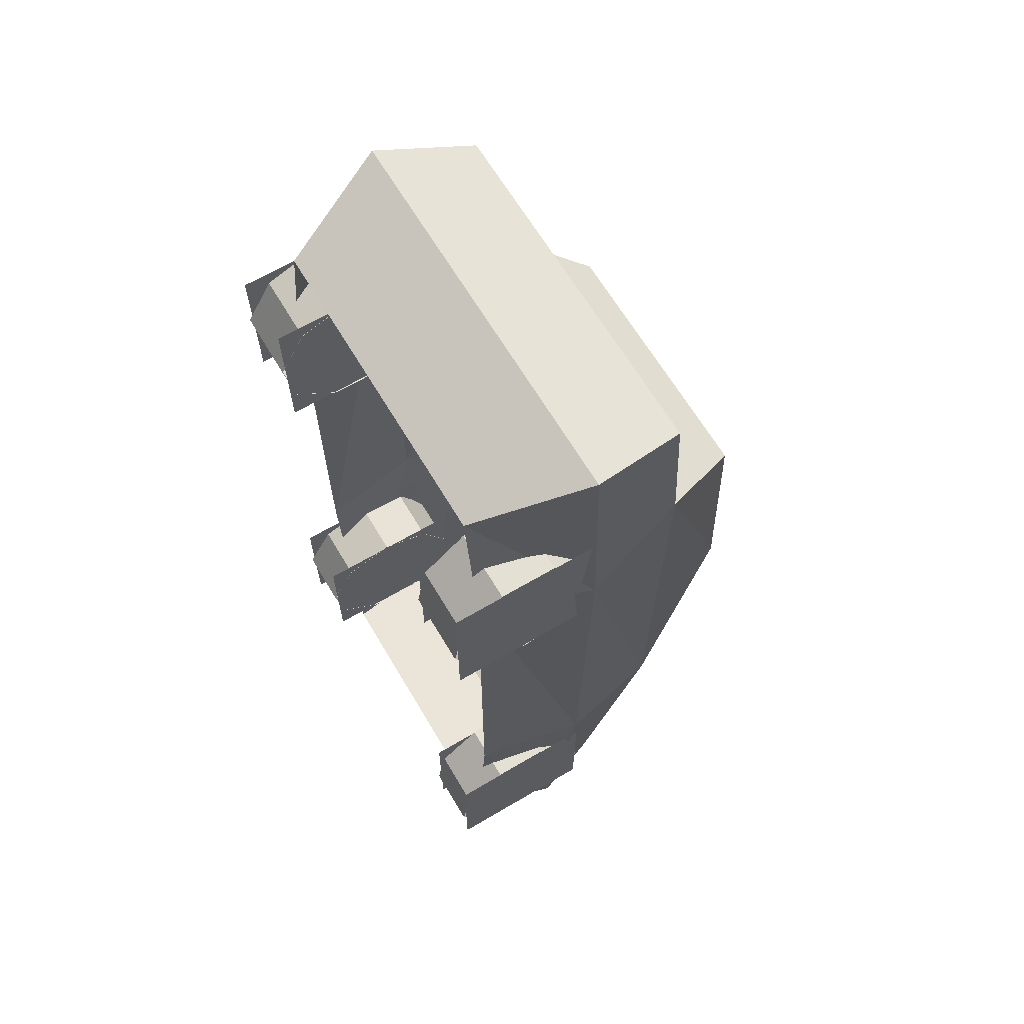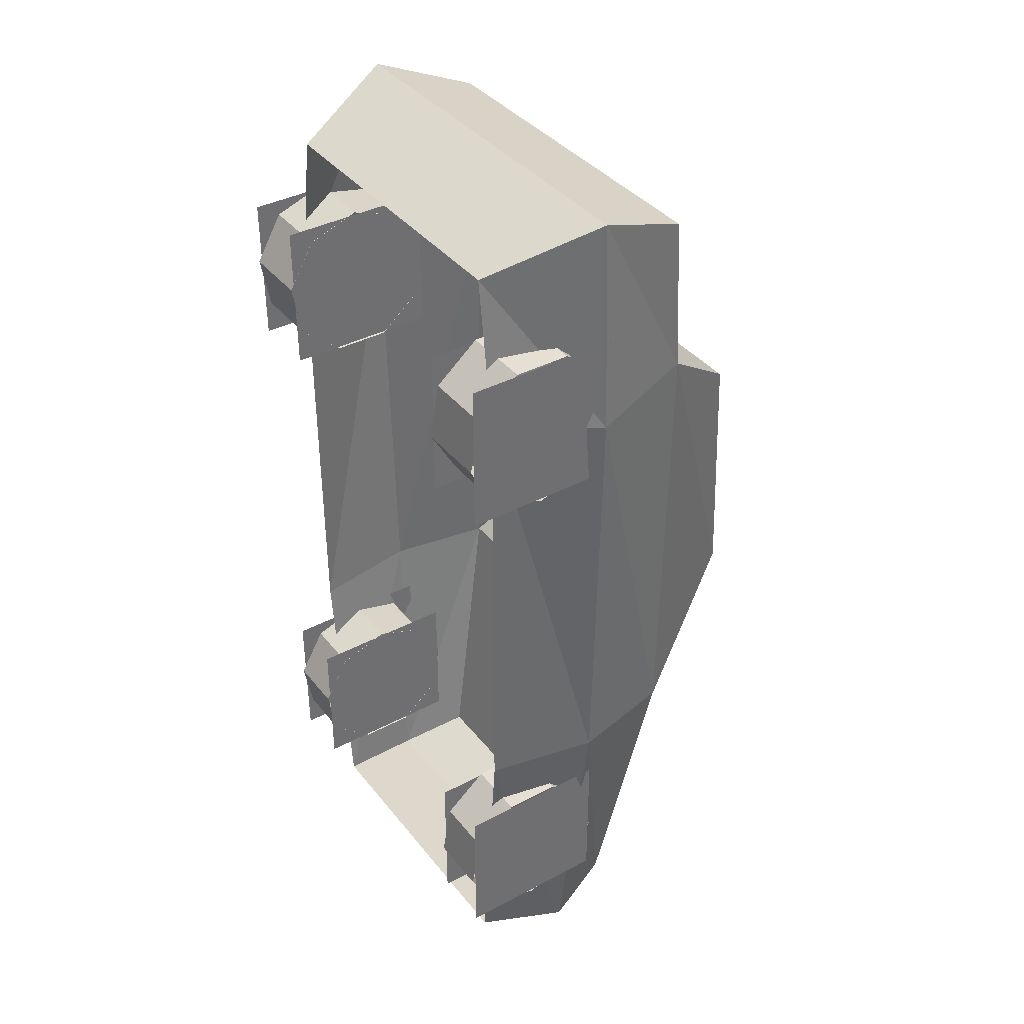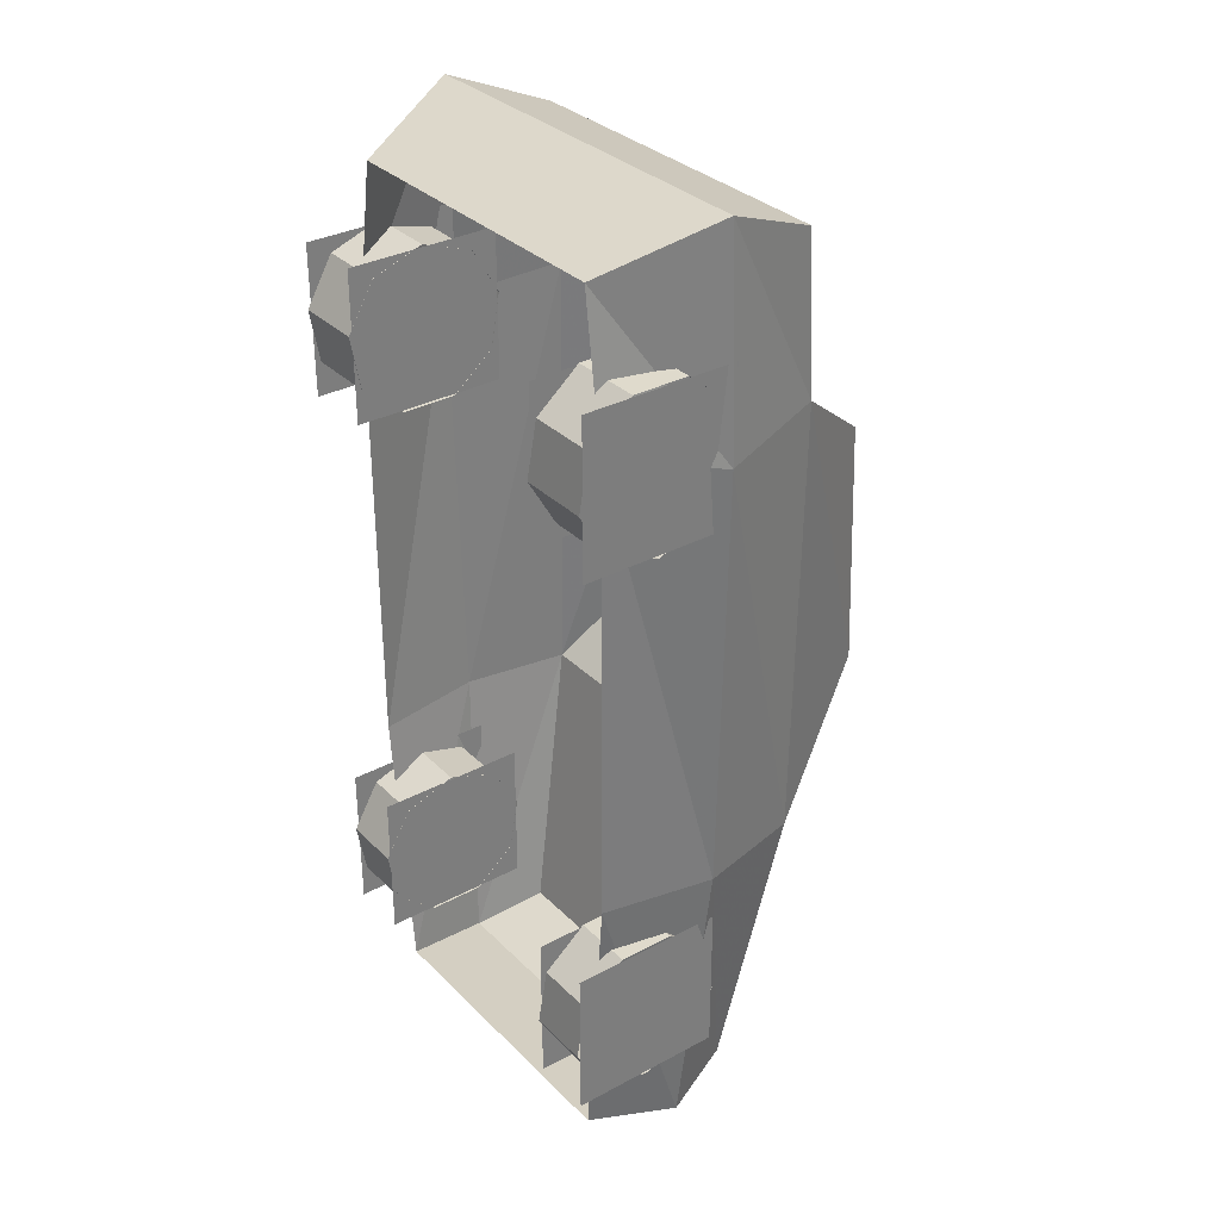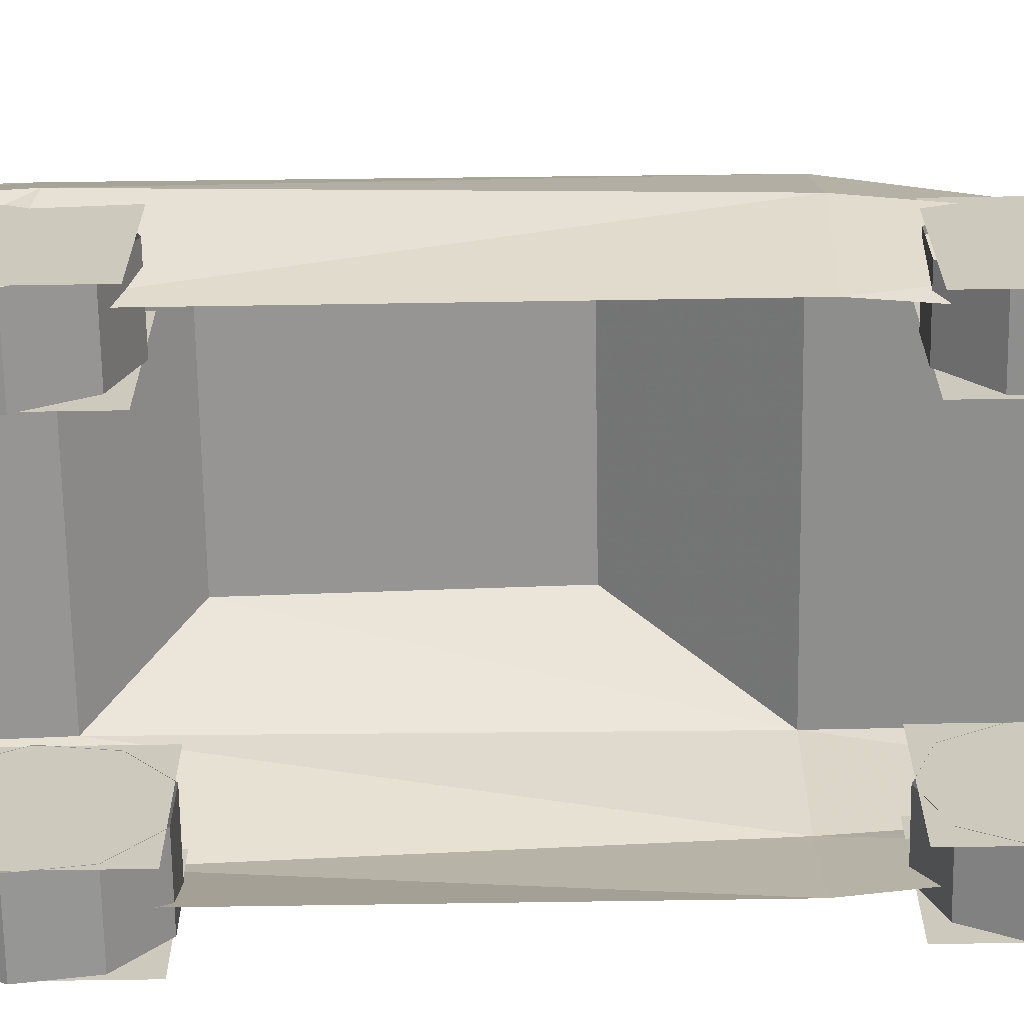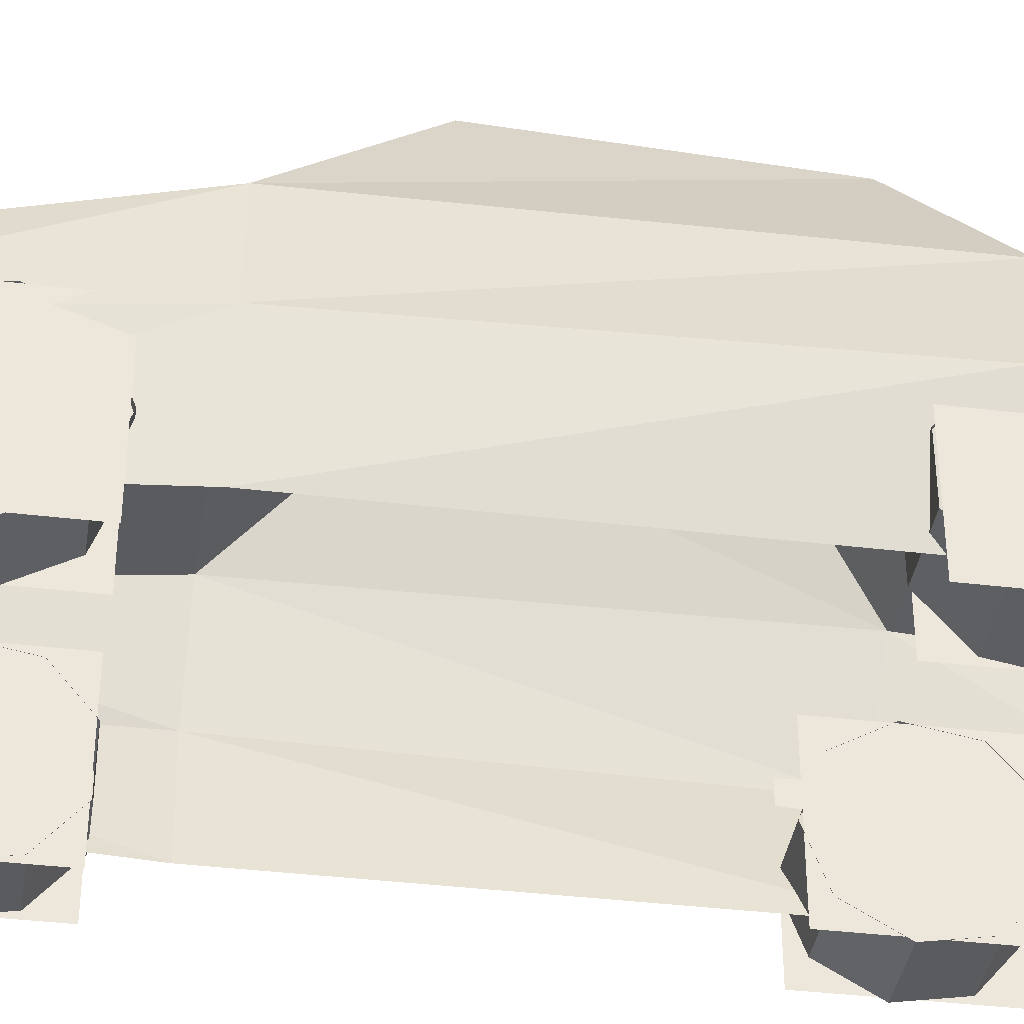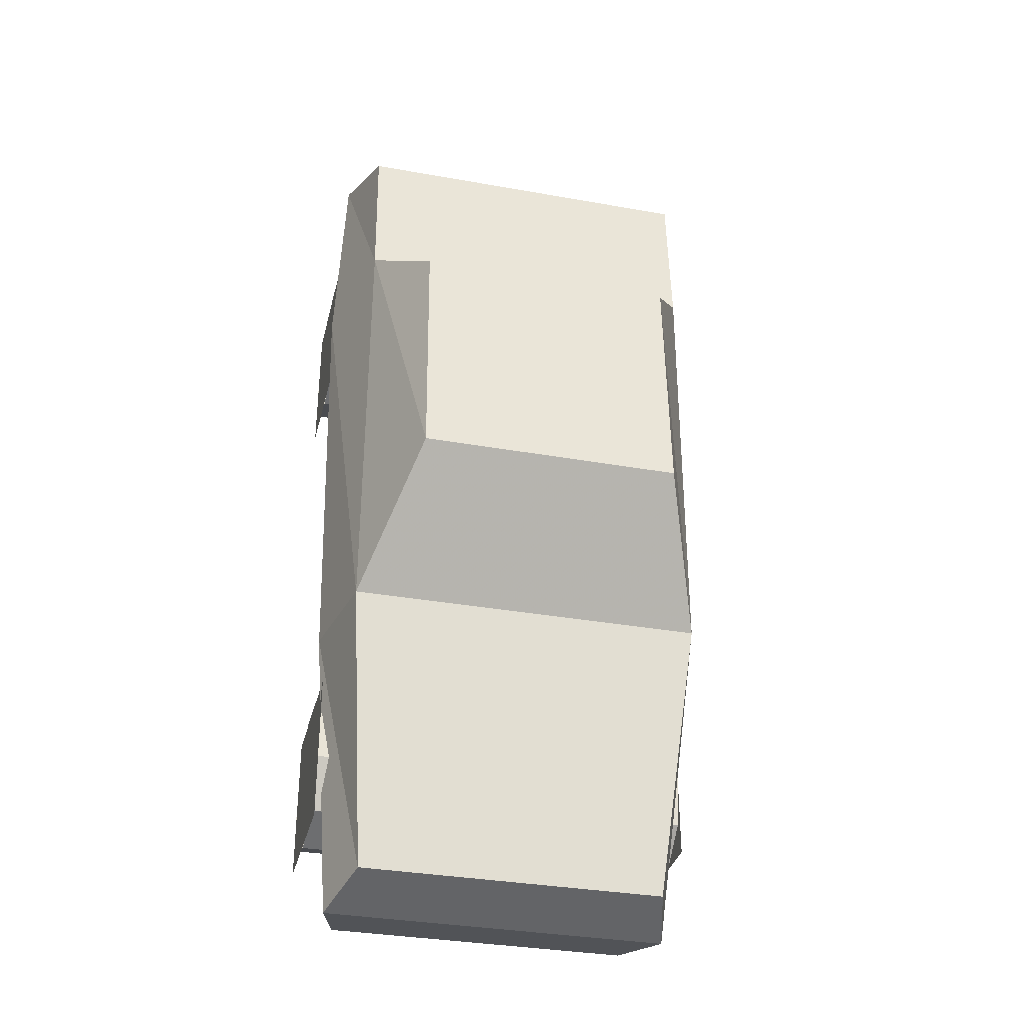
<metadata>
{"format":"obj","ext":"obj","renderer":"f3d","projection":"perspective","resolution":1024,"background":"white","views":[{"elev":65.3,"azim":59.3,"up":"+Z"},{"elev":38.2,"azim":56.1,"up":"+Z"},{"elev":32.5,"azim":53.2,"up":"+Z"},{"elev":-67.2,"azim":90.9,"up":"+Y"},{"elev":-38.3,"azim":-98.7,"up":"+Y"},{"elev":-34.3,"azim":166.5,"up":"+Z"}]}
</metadata>
<code>
v 0.08464 0.06564 0.934
v 0.4003 0.06564 0.934
v 0.05887 0.06564 0.7834
v 0.4205 0.06564 0.7834
v 0.05887 0.06564 0.3232
v 0.4205 0.06564 0.3232
v 0.0873 0.06564 0.04555
v 0.3966 0.06564 0.04555
v 0.05887 0.2775 0.934
v 0.4205 0.2775 0.934
v 0.05887 0.2873 0.7732
v 0.4205 0.2873 0.7732
v 0.05887 0.2816 0.3252
v 0.4205 0.2816 0.3252
v 0.0873 0.2277 0.04632
v 0.3966 0.2277 0.04632
v 0.03999 0.1765 0.975
v 0.4426 0.1765 0.975
v 0.4522 0.1765 0.7581
v 0.4426 0.1765 0.3232
v 0.4188 0.1582 0.025
v 0.06842 0.1582 0.025
v 0.03999 0.1765 0.3232
v 0.025 0.1765 0.7525
v 0.1089 0.3853 0.6972
v 0.3735 0.3853 0.6972
v 0.3735 0.3965 0.4466
v 0.1089 0.3965 0.4466
v 0.1107 0.1048 0.2733
v 0.1107 0.1569 0.2544
v 0.1107 0.1847 0.2063
v 0.1107 0.1751 0.1517
v 0.1107 0.1326 0.1161
v 0.1107 0.07711 0.1161
v 0.1107 0.03463 0.1517
v 0.1107 0.025 0.2063
v 0.1107 0.05273 0.2544
v 0.04942 0.1048 0.2733
v 0.04942 0.1569 0.2544
v 0.04942 0.1847 0.2063
v 0.04942 0.1751 0.1517
v 0.04942 0.1326 0.1161
v 0.04942 0.07711 0.1161
v 0.04942 0.03463 0.1517
v 0.04942 0.025 0.2063
v 0.04942 0.05273 0.2544
v 0.04942 0.183 0.2704
v 0.04942 0.183 0.1178
v 0.04942 0.02835 0.1178
v 0.04942 0.02835 0.2704
v 0.1105 0.183 0.2704
v 0.1105 0.183 0.1178
v 0.1105 0.02835 0.1178
v 0.1105 0.02835 0.2704
v 0.3761 0.1048 0.696
v 0.3761 0.1569 0.715
v 0.3761 0.1847 0.763
v 0.3761 0.1751 0.8176
v 0.3761 0.1326 0.8533
v 0.3761 0.07711 0.8533
v 0.3761 0.03463 0.8176
v 0.3761 0.025 0.763
v 0.3761 0.05273 0.715
v 0.4467 0.1048 0.696
v 0.4467 0.1569 0.715
v 0.4466 0.1847 0.763
v 0.4466 0.1751 0.8176
v 0.4466 0.1326 0.8533
v 0.4466 0.07711 0.8533
v 0.4466 0.03463 0.8176
v 0.4466 0.025 0.763
v 0.4467 0.05273 0.715
v 0.4467 0.183 0.699
v 0.4466 0.183 0.8515
v 0.4466 0.02835 0.8515
v 0.4467 0.02835 0.699
v 0.3764 0.183 0.6989
v 0.3764 0.183 0.8515
v 0.3764 0.02835 0.8515
v 0.3764 0.02835 0.6989
v 0.1041 0.1048 0.8533
v 0.1041 0.1569 0.8343
v 0.1041 0.1847 0.7863
v 0.1041 0.1751 0.7317
v 0.1041 0.1326 0.696
v 0.1041 0.07711 0.696
v 0.1041 0.03463 0.7317
v 0.1041 0.025 0.7863
v 0.1041 0.05273 0.8343
v 0.03361 0.1048 0.8533
v 0.03361 0.1569 0.8343
v 0.03361 0.1847 0.7863
v 0.03361 0.1751 0.7317
v 0.03361 0.1326 0.696
v 0.03361 0.07711 0.696
v 0.03361 0.03463 0.7317
v 0.03361 0.025 0.7863
v 0.03361 0.05273 0.8343
v 0.03361 0.183 0.8504
v 0.03361 0.183 0.6978
v 0.03361 0.02835 0.6978
v 0.03361 0.02835 0.8504
v 0.1038 0.183 0.8504
v 0.1038 0.183 0.6978
v 0.1038 0.02835 0.6978
v 0.1038 0.02835 0.8504
v 0.3754 0.1048 0.1161
v 0.3754 0.1569 0.135
v 0.3754 0.1847 0.1831
v 0.3754 0.1751 0.2377
v 0.3753 0.1326 0.2733
v 0.3753 0.07711 0.2733
v 0.3754 0.03463 0.2377
v 0.3754 0.025 0.1831
v 0.3754 0.05273 0.135
v 0.4367 0.1048 0.1161
v 0.4367 0.1569 0.1351
v 0.4367 0.1847 0.1831
v 0.4367 0.1751 0.2377
v 0.4367 0.1326 0.2733
v 0.4367 0.07711 0.2733
v 0.4367 0.03463 0.2377
v 0.4367 0.025 0.1831
v 0.4367 0.05273 0.1351
v 0.4367 0.183 0.119
v 0.4367 0.183 0.2716
v 0.4367 0.02835 0.2716
v 0.4367 0.02835 0.119
v 0.3757 0.183 0.119
v 0.3756 0.183 0.2716
v 0.3756 0.02835 0.2716
v 0.3757 0.02835 0.119
f 2 4 19
f 19 18 2
f 4 6 20
f 20 19 4
f 6 8 21
f 21 20 6
f 18 19 12
f 12 10 18
f 19 20 14
f 14 12 19
f 20 21 16
f 16 14 20
f 7 5 23
f 23 22 7
f 5 3 24
f 24 23 5
f 3 1 17
f 17 24 3
f 22 23 13
f 13 15 22
f 23 24 11
f 11 13 23
f 24 17 9
f 9 11 24
f 12 14 27
f 27 26 12
f 13 11 25
f 25 28 13
f 14 13 28
f 28 27 14
f 13 14 16
f 16 15 13
f 8 7 22
f 22 21 8
f 21 22 15
f 15 16 21
f 25 26 27
f 27 28 25
f 11 12 26
f 26 25 11
f 9 10 12
f 12 11 9
f 1 2 18
f 18 17 1
f 17 18 10
f 10 9 17
f 29 39 38
f 29 30 39
f 30 40 39
f 30 31 40
f 31 41 40
f 31 32 41
f 32 42 41
f 32 33 42
f 33 43 42
f 33 34 43
f 34 44 43
f 34 35 44
f 35 45 44
f 35 36 45
f 36 46 45
f 36 37 46
f 37 38 46
f 37 29 38
f 49 50 47
f 48 49 47
f 54 53 51
f 53 52 51
f 55 65 64
f 55 56 65
f 56 66 65
f 56 57 66
f 57 67 66
f 57 58 67
f 58 68 67
f 58 59 68
f 59 69 68
f 59 60 69
f 60 70 69
f 60 61 70
f 61 71 70
f 61 62 71
f 62 72 71
f 62 63 72
f 63 64 72
f 63 55 64
f 75 76 73
f 74 75 73
f 80 79 77
f 79 78 77
f 81 91 90
f 81 82 91
f 82 92 91
f 82 83 92
f 83 93 92
f 83 84 93
f 84 94 93
f 84 85 94
f 85 95 94
f 85 86 95
f 86 96 95
f 86 87 96
f 87 97 96
f 87 88 97
f 88 98 97
f 88 89 98
f 89 90 98
f 89 81 90
f 101 102 99
f 100 101 99
f 106 105 103
f 105 104 103
f 107 117 116
f 107 108 117
f 108 118 117
f 108 109 118
f 109 119 118
f 109 110 119
f 110 120 119
f 110 111 120
f 111 121 120
f 111 112 121
f 112 122 121
f 112 113 122
f 113 123 122
f 113 114 123
f 114 124 123
f 114 115 124
f 115 116 124
f 115 107 116
f 127 128 125
f 126 127 125
f 132 131 129
f 131 130 129

</code>
